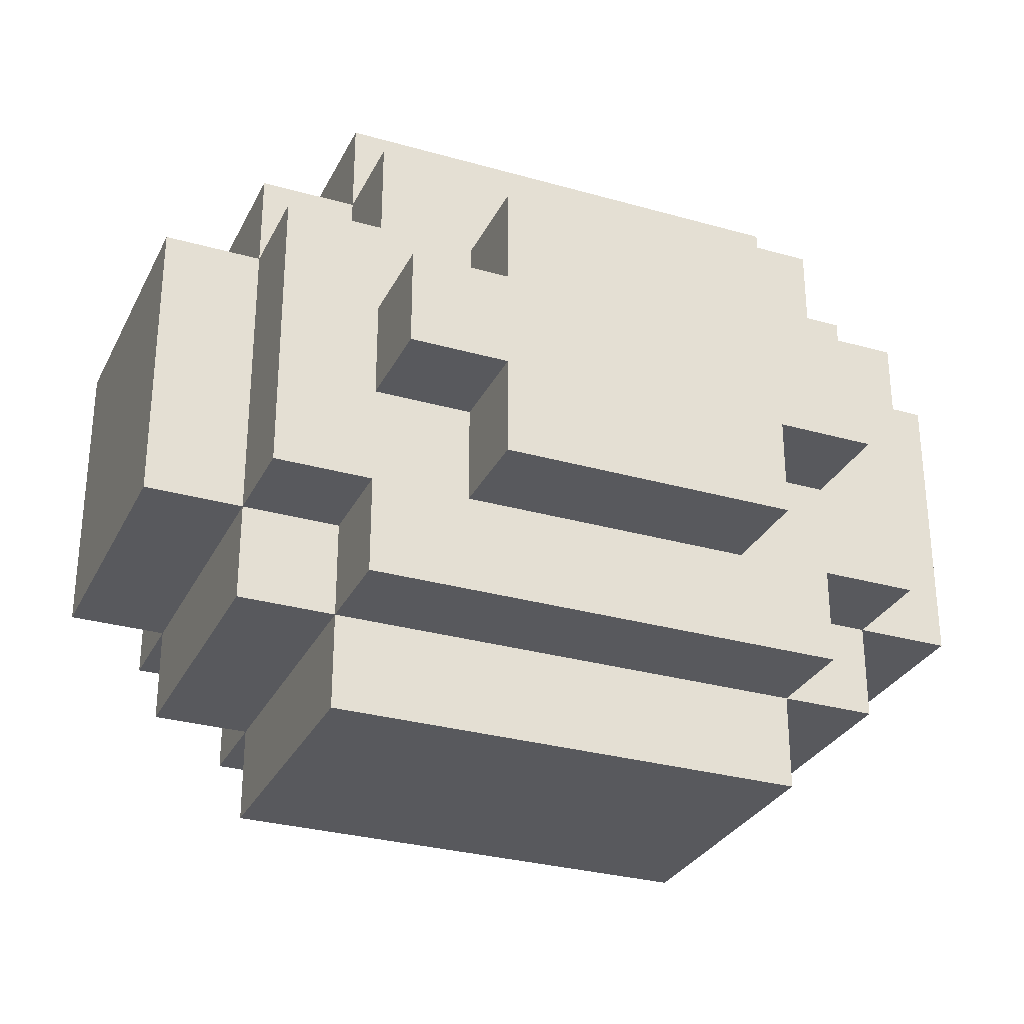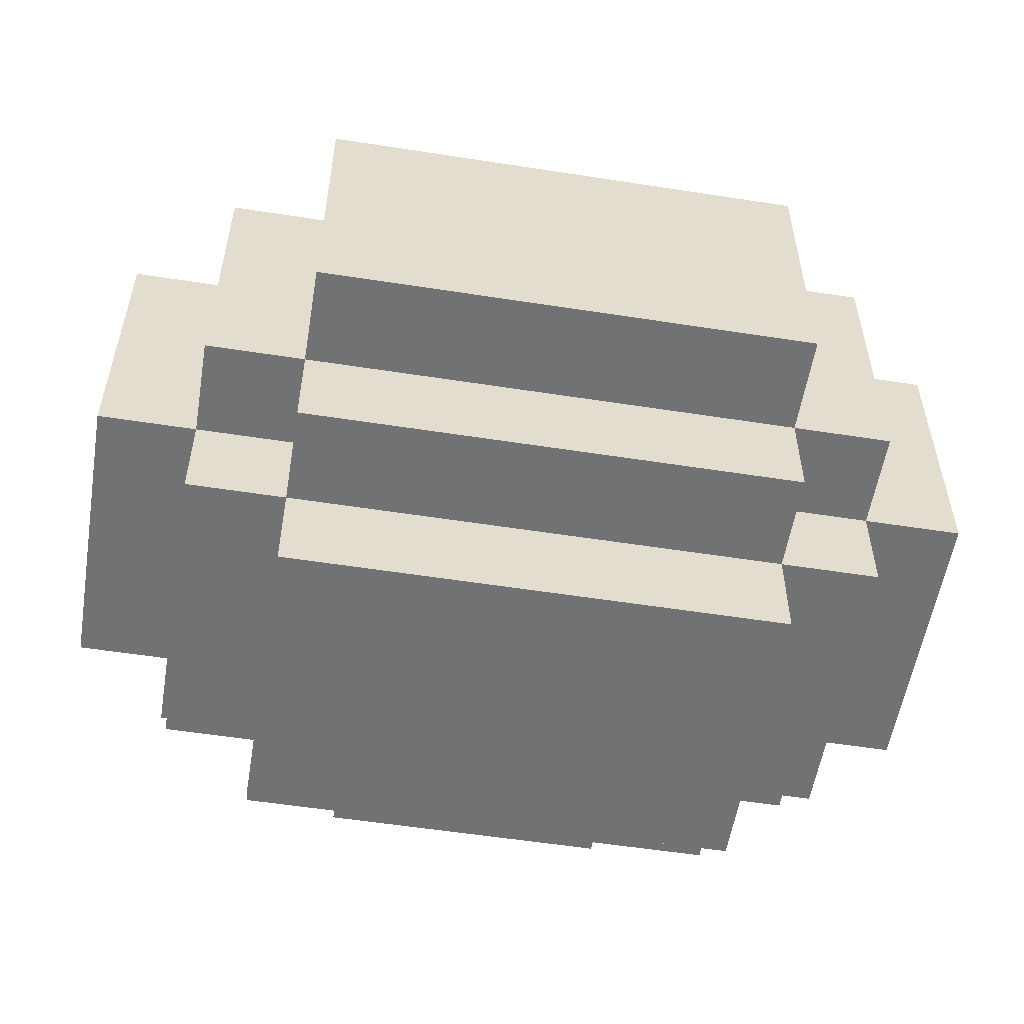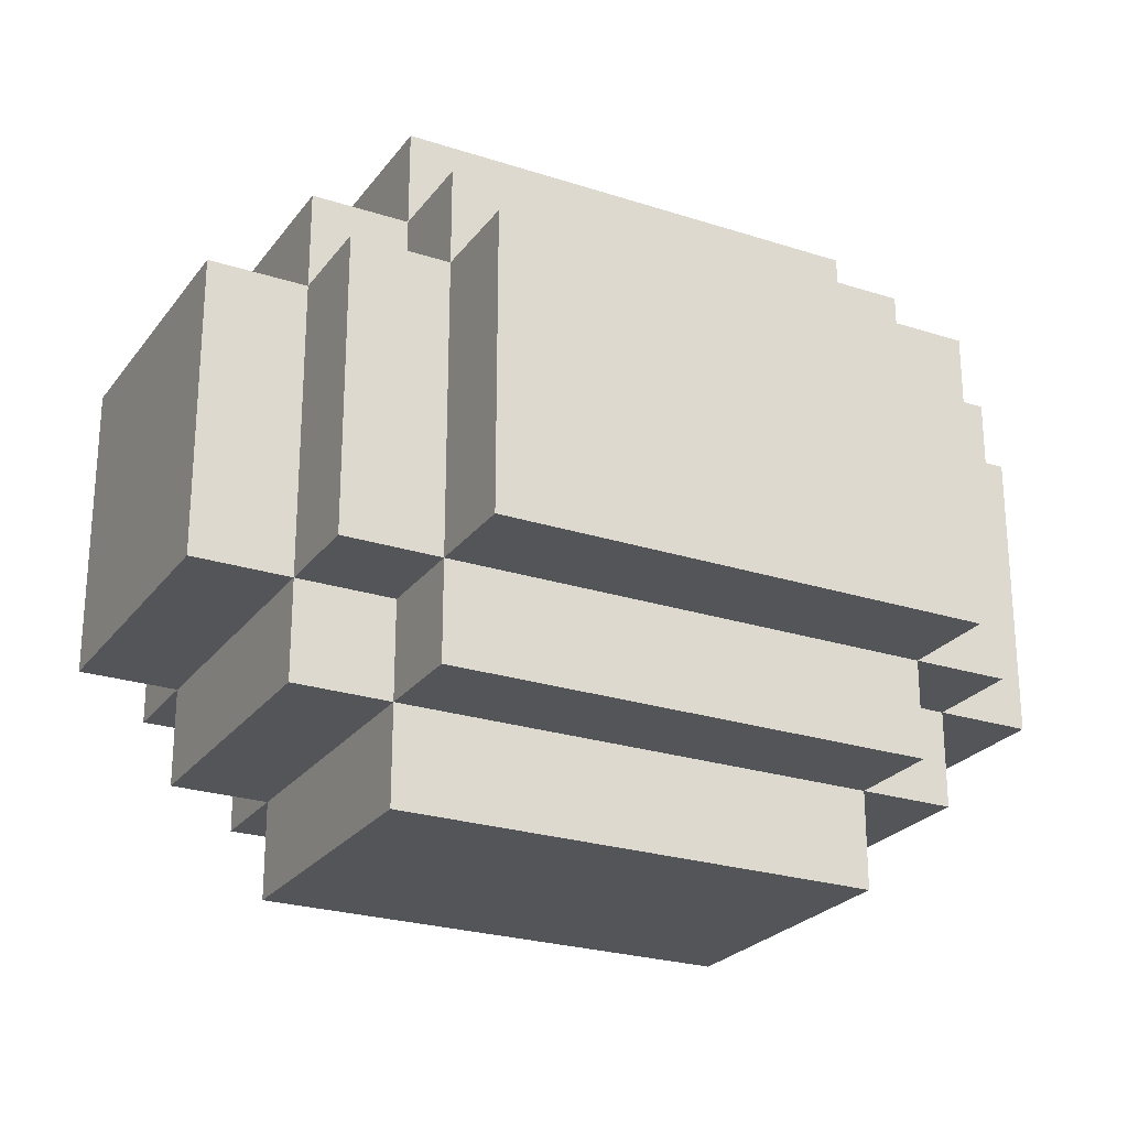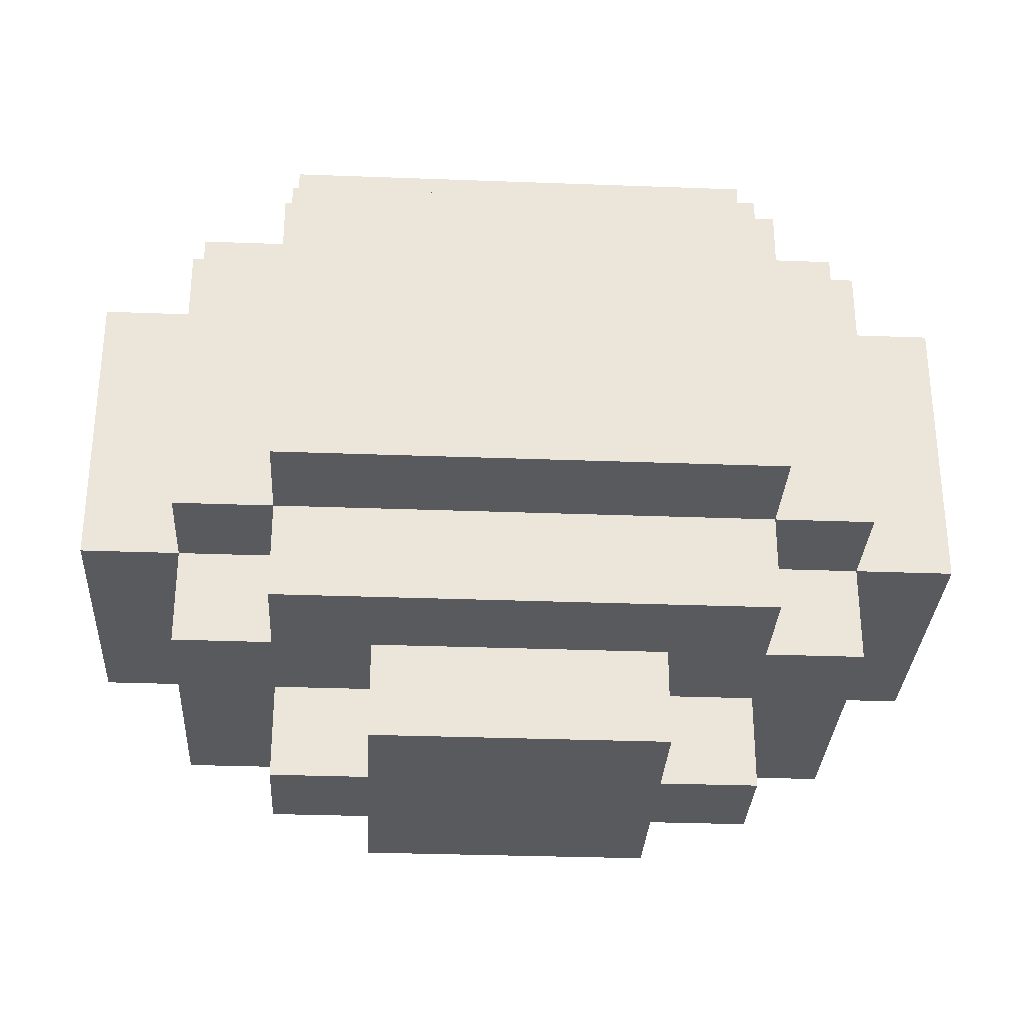
<metadata>
{"format":"obj","ext":"obj","renderer":"f3d","projection":"perspective","resolution":1024,"background":"white","views":[{"elev":-29.8,"azim":-22.6,"up":"+Z"},{"elev":-55.6,"azim":170.7,"up":"+Z"},{"elev":-24.8,"azim":152.2,"up":"+Z"},{"elev":-30.9,"azim":-3.1,"up":"+Y"}]}
</metadata>
<code>
o Untitled
v -0.454 -0.1148 0.1463
v -0.454 -0.1148 -0.1537
v -0.454 0.08517 0.1463
v -0.454 0.08517 0.04629
v -0.454 0.1852 0.1463
v -0.454 0.1852 0.04629
v -0.454 0.1852 -0.1537
v -0.354 -0.2148 0.1463
v -0.354 -0.2148 -0.05371
v -0.354 -0.2148 -0.1537
v -0.354 -0.1148 0.2463
v -0.354 -0.1148 0.1463
v -0.354 -0.1148 -0.05371
v -0.354 -0.1148 -0.1537
v -0.354 -0.1148 -0.2537
v -0.354 0.08517 0.1463
v -0.354 0.1852 0.2463
v -0.354 0.1852 0.1463
v -0.354 0.1852 0.04629
v -0.354 0.1852 -0.05371
v -0.354 0.1852 -0.1537
v -0.354 0.1852 -0.2537
v -0.354 0.2852 0.1463
v -0.354 0.2852 -0.05371
v -0.354 0.2852 -0.1537
v -0.254 -0.3148 0.04629
v -0.254 -0.3148 -0.05371
v -0.254 -0.2148 0.2463
v -0.254 -0.2148 0.1463
v -0.254 -0.2148 0.04629
v -0.254 -0.2148 -0.05371
v -0.254 -0.2148 -0.1537
v -0.254 -0.2148 -0.2537
v -0.254 -0.1148 0.3463
v -0.254 -0.1148 0.2463
v -0.254 -0.1148 0.1463
v -0.254 -0.1148 -0.1537
v -0.254 -0.1148 -0.2537
v -0.254 -0.1148 -0.3537
v -0.254 0.1852 0.3463
v -0.254 0.1852 0.2463
v -0.254 0.1852 0.1463
v -0.254 0.1852 -0.1537
v -0.254 0.1852 -0.2537
v -0.254 0.1852 -0.3537
v -0.254 0.2852 0.2463
v -0.254 0.2852 0.1463
v -0.254 0.2852 -0.05371
v -0.254 0.2852 -0.1537
v -0.254 0.2852 -0.2537
v -0.254 0.3852 0.1463
v -0.254 0.3852 -0.1537
v -0.154 -0.3148 0.1463
v -0.154 -0.3148 0.04629
v -0.154 -0.3148 -0.05371
v -0.154 -0.3148 -0.1537
v -0.154 -0.2148 0.1463
v -0.154 -0.2148 0.04629
v -0.154 -0.2148 -0.05371
v -0.154 -0.2148 -0.1537
v 0.146 -0.3148 0.1463
v 0.146 -0.3148 0.04629
v 0.146 -0.3148 -0.05371
v 0.146 -0.3148 -0.1537
v 0.146 -0.2148 0.1463
v 0.146 -0.2148 0.04629
v 0.146 -0.2148 -0.05371
v 0.146 -0.2148 -0.1537
v 0.246 -0.3148 0.04629
v 0.246 -0.3148 -0.05371
v 0.246 -0.2148 0.2463
v 0.246 -0.2148 0.1463
v 0.246 -0.2148 0.04629
v 0.246 -0.2148 -0.05371
v 0.246 -0.2148 -0.1537
v 0.246 -0.2148 -0.2537
v 0.246 -0.1148 0.3463
v 0.246 -0.1148 0.2463
v 0.246 -0.1148 0.1463
v 0.246 -0.1148 -0.1537
v 0.246 -0.1148 -0.2537
v 0.246 -0.1148 -0.3537
v 0.246 0.08517 0.3463
v 0.246 0.08517 0.2463
v 0.246 0.1852 0.3463
v 0.246 0.1852 0.2463
v 0.246 0.1852 0.1463
v 0.246 0.1852 -0.1537
v 0.246 0.1852 -0.2537
v 0.246 0.1852 -0.3537
v 0.246 0.2852 0.2463
v 0.246 0.2852 0.1463
v 0.246 0.2852 -0.1537
v 0.246 0.2852 -0.2537
v 0.246 0.3852 0.1463
v 0.246 0.3852 -0.1537
v 0.346 -0.2148 0.1463
v 0.346 -0.2148 -0.1537
v 0.346 -0.1148 0.2463
v 0.346 -0.1148 0.1463
v 0.346 -0.1148 -0.05371
v 0.346 -0.1148 -0.1537
v 0.346 -0.1148 -0.2537
v 0.346 -0.01483 -0.1537
v 0.346 0.1852 0.2463
v 0.346 0.1852 0.1463
v 0.346 0.1852 0.04629
v 0.346 0.1852 -0.05371
v 0.346 0.1852 -0.1537
v 0.346 0.1852 -0.2537
v 0.346 0.2852 0.1463
v 0.346 0.2852 -0.1537
v 0.446 -0.1148 0.1463
v 0.446 -0.1148 -0.05371
v 0.446 -0.1148 -0.1537
v 0.446 -0.01483 -0.05371
v 0.446 -0.01483 -0.1537
v 0.446 0.08517 0.04629
v 0.446 0.08517 -0.05371
v 0.446 0.1852 0.1463
v 0.446 0.1852 0.04629
v 0.446 0.1852 -0.05371
v 0.446 0.1852 -0.1537
v -0.254 -0.1148 0.3463
v -0.254 0.1852 0.3463
v -0.154 -0.01483 0.3463
v -0.154 0.08517 0.3463
v -0.05396 -0.01483 0.3463
v -0.05396 0.08517 0.3463
v 0.146 0.08517 0.3463
v 0.146 0.1852 0.3463
v 0.246 -0.1148 0.3463
v 0.246 0.08517 0.3463
v 0.246 0.1852 0.3463
v -0.354 -0.1148 0.2463
v -0.354 0.1852 0.2463
v -0.254 -0.2148 0.2463
v -0.254 -0.1148 0.2463
v -0.254 0.1852 0.2463
v -0.254 0.2852 0.2463
v -0.154 -0.2148 0.2463
v -0.154 -0.1148 0.2463
v -0.05396 -0.2148 0.2463
v -0.05396 -0.1148 0.2463
v 0.146 0.1852 0.2463
v 0.246 -0.2148 0.2463
v 0.246 -0.1148 0.2463
v 0.246 0.08517 0.2463
v 0.246 0.1852 0.2463
v 0.246 0.2852 0.2463
v 0.346 -0.1148 0.2463
v 0.346 0.1852 0.2463
v -0.454 -0.1148 0.1463
v -0.454 0.08517 0.1463
v -0.454 0.1852 0.1463
v -0.354 -0.2148 0.1463
v -0.354 -0.1148 0.1463
v -0.354 0.08517 0.1463
v -0.354 0.1852 0.1463
v -0.354 0.2852 0.1463
v -0.254 -0.2148 0.1463
v -0.254 -0.1148 0.1463
v -0.254 0.1852 0.1463
v -0.254 0.2852 0.1463
v -0.254 0.3852 0.1463
v -0.154 -0.3148 0.1463
v -0.154 -0.2148 0.1463
v -0.05396 -0.2148 0.1463
v -0.05396 0.2852 0.1463
v -0.05396 0.3852 0.1463
v 0.04603 0.2852 0.1463
v 0.04603 0.3852 0.1463
v 0.146 -0.3148 0.1463
v 0.146 -0.2148 0.1463
v 0.246 -0.2148 0.1463
v 0.246 -0.1148 0.1463
v 0.246 0.1852 0.1463
v 0.246 0.2852 0.1463
v 0.246 0.3852 0.1463
v 0.346 -0.2148 0.1463
v 0.346 -0.1148 0.1463
v 0.346 0.1852 0.1463
v 0.346 0.2852 0.1463
v 0.446 -0.1148 0.1463
v 0.446 0.1852 0.1463
v -0.254 -0.3148 0.04629
v -0.254 -0.2148 0.04629
v -0.154 -0.3148 0.04629
v -0.154 -0.2148 0.04629
v 0.146 -0.3148 0.04629
v 0.146 -0.2148 0.04629
v 0.246 -0.3148 0.04629
v 0.246 -0.2148 0.04629
v -0.254 -0.3148 -0.05371
v -0.254 -0.2148 -0.05371
v -0.154 -0.3148 -0.05371
v -0.154 -0.2148 -0.05371
v 0.146 -0.3148 -0.05371
v 0.146 -0.2148 -0.05371
v 0.246 -0.3148 -0.05371
v 0.246 -0.2148 -0.05371
v -0.454 -0.1148 -0.1537
v -0.454 0.1852 -0.1537
v -0.354 -0.2148 -0.1537
v -0.354 -0.1148 -0.1537
v -0.354 0.1852 -0.1537
v -0.354 0.2852 -0.1537
v -0.254 -0.2148 -0.1537
v -0.254 -0.1148 -0.1537
v -0.254 0.1852 -0.1537
v -0.254 0.2852 -0.1537
v -0.254 0.3852 -0.1537
v -0.154 -0.3148 -0.1537
v -0.154 -0.2148 -0.1537
v 0.146 -0.3148 -0.1537
v 0.146 -0.2148 -0.1537
v 0.146 0.2852 -0.1537
v 0.246 -0.2148 -0.1537
v 0.246 -0.1148 -0.1537
v 0.246 0.1852 -0.1537
v 0.246 0.2852 -0.1537
v 0.246 0.3852 -0.1537
v 0.346 -0.2148 -0.1537
v 0.346 -0.1148 -0.1537
v 0.346 -0.01483 -0.1537
v 0.346 0.1852 -0.1537
v 0.346 0.2852 -0.1537
v 0.446 -0.1148 -0.1537
v 0.446 -0.01483 -0.1537
v 0.446 0.1852 -0.1537
v -0.354 -0.1148 -0.2537
v -0.354 0.1852 -0.2537
v -0.254 -0.2148 -0.2537
v -0.254 -0.1148 -0.2537
v -0.254 0.1852 -0.2537
v -0.254 0.2852 -0.2537
v -0.154 -0.1148 -0.2537
v -0.05396 -0.1148 -0.2537
v 0.146 0.1852 -0.2537
v 0.146 0.2852 -0.2537
v 0.246 -0.2148 -0.2537
v 0.246 -0.1148 -0.2537
v 0.246 0.1852 -0.2537
v 0.246 0.2852 -0.2537
v 0.346 -0.1148 -0.2537
v 0.346 0.1852 -0.2537
v -0.254 -0.1148 -0.3537
v -0.254 0.1852 -0.3537
v -0.154 -0.1148 -0.3537
v -0.154 -0.01483 -0.3537
v -0.05396 -0.1148 -0.3537
v -0.05396 -0.01483 -0.3537
v 0.04603 -0.01483 -0.3537
v 0.04603 0.08517 -0.3537
v 0.146 -0.01483 -0.3537
v 0.146 0.08517 -0.3537
v 0.246 -0.1148 -0.3537
v 0.246 0.1852 -0.3537
v -0.154 -0.3148 0.1463
v 0.146 -0.3148 0.1463
v -0.254 -0.3148 0.04629
v -0.154 -0.3148 0.04629
v 0.146 -0.3148 0.04629
v 0.246 -0.3148 0.04629
v -0.254 -0.3148 -0.05371
v -0.154 -0.3148 -0.05371
v 0.146 -0.3148 -0.05371
v 0.246 -0.3148 -0.05371
v -0.154 -0.3148 -0.1537
v 0.146 -0.3148 -0.1537
v -0.254 -0.2148 0.2463
v -0.154 -0.2148 0.2463
v -0.05396 -0.2148 0.2463
v 0.246 -0.2148 0.2463
v -0.354 -0.2148 0.1463
v -0.254 -0.2148 0.1463
v -0.154 -0.2148 0.1463
v -0.05396 -0.2148 0.1463
v 0.146 -0.2148 0.1463
v 0.246 -0.2148 0.1463
v 0.346 -0.2148 0.1463
v -0.254 -0.2148 0.04629
v -0.154 -0.2148 0.04629
v 0.146 -0.2148 0.04629
v 0.246 -0.2148 0.04629
v -0.354 -0.2148 -0.05371
v -0.254 -0.2148 -0.05371
v -0.154 -0.2148 -0.05371
v 0.146 -0.2148 -0.05371
v 0.246 -0.2148 -0.05371
v -0.354 -0.2148 -0.1537
v -0.254 -0.2148 -0.1537
v -0.154 -0.2148 -0.1537
v 0.146 -0.2148 -0.1537
v 0.246 -0.2148 -0.1537
v 0.346 -0.2148 -0.1537
v -0.254 -0.2148 -0.2537
v 0.246 -0.2148 -0.2537
v -0.254 -0.1148 0.3463
v 0.246 -0.1148 0.3463
v -0.354 -0.1148 0.2463
v -0.254 -0.1148 0.2463
v -0.154 -0.1148 0.2463
v -0.05396 -0.1148 0.2463
v 0.246 -0.1148 0.2463
v 0.346 -0.1148 0.2463
v -0.454 -0.1148 0.1463
v -0.354 -0.1148 0.1463
v -0.254 -0.1148 0.1463
v 0.246 -0.1148 0.1463
v 0.346 -0.1148 0.1463
v 0.446 -0.1148 0.1463
v -0.354 -0.1148 -0.05371
v 0.346 -0.1148 -0.05371
v 0.446 -0.1148 -0.05371
v -0.454 -0.1148 -0.1537
v -0.354 -0.1148 -0.1537
v -0.254 -0.1148 -0.1537
v 0.246 -0.1148 -0.1537
v 0.346 -0.1148 -0.1537
v 0.446 -0.1148 -0.1537
v -0.354 -0.1148 -0.2537
v -0.254 -0.1148 -0.2537
v -0.154 -0.1148 -0.2537
v -0.05396 -0.1148 -0.2537
v 0.246 -0.1148 -0.2537
v 0.346 -0.1148 -0.2537
v -0.254 -0.1148 -0.3537
v -0.154 -0.1148 -0.3537
v -0.05396 -0.1148 -0.3537
v 0.246 -0.1148 -0.3537
v -0.254 0.1852 0.3463
v 0.146 0.1852 0.3463
v 0.246 0.1852 0.3463
v -0.354 0.1852 0.2463
v -0.254 0.1852 0.2463
v 0.146 0.1852 0.2463
v 0.246 0.1852 0.2463
v 0.346 0.1852 0.2463
v -0.454 0.1852 0.1463
v -0.354 0.1852 0.1463
v -0.254 0.1852 0.1463
v 0.246 0.1852 0.1463
v 0.346 0.1852 0.1463
v 0.446 0.1852 0.1463
v -0.454 0.1852 0.04629
v -0.354 0.1852 0.04629
v 0.346 0.1852 0.04629
v 0.446 0.1852 0.04629
v -0.354 0.1852 -0.05371
v 0.346 0.1852 -0.05371
v 0.446 0.1852 -0.05371
v -0.454 0.1852 -0.1537
v -0.354 0.1852 -0.1537
v -0.254 0.1852 -0.1537
v 0.246 0.1852 -0.1537
v 0.346 0.1852 -0.1537
v 0.446 0.1852 -0.1537
v -0.354 0.1852 -0.2537
v -0.254 0.1852 -0.2537
v 0.146 0.1852 -0.2537
v 0.246 0.1852 -0.2537
v 0.346 0.1852 -0.2537
v -0.254 0.1852 -0.3537
v 0.246 0.1852 -0.3537
v -0.254 0.2852 0.2463
v 0.246 0.2852 0.2463
v -0.354 0.2852 0.1463
v -0.254 0.2852 0.1463
v -0.05396 0.2852 0.1463
v 0.04603 0.2852 0.1463
v 0.246 0.2852 0.1463
v 0.346 0.2852 0.1463
v -0.354 0.2852 -0.05371
v -0.254 0.2852 -0.05371
v -0.354 0.2852 -0.1537
v -0.254 0.2852 -0.1537
v 0.146 0.2852 -0.1537
v 0.246 0.2852 -0.1537
v 0.346 0.2852 -0.1537
v -0.254 0.2852 -0.2537
v 0.146 0.2852 -0.2537
v 0.246 0.2852 -0.2537
v -0.254 0.3852 0.1463
v -0.05396 0.3852 0.1463
v 0.04603 0.3852 0.1463
v 0.246 0.3852 0.1463
v -0.05396 0.3852 0.04629
v 0.04603 0.3852 0.04629
v -0.254 0.3852 -0.1537
v 0.246 0.3852 -0.1537
f 3 2 1
f 4 2 3
f 5 4 3
f 6 2 4
f 6 4 5
f 7 2 6
f 12 9 8
f 13 10 9
f 13 9 12
f 14 10 13
f 16 12 11
f 17 16 11
f 18 16 17
f 21 15 14
f 22 15 21
f 23 20 19
f 23 19 18
f 24 21 20
f 24 20 23
f 25 21 24
f 30 27 26
f 31 27 30
f 35 29 28
f 36 29 35
f 37 33 32
f 38 33 37
f 40 35 34
f 41 35 40
f 44 39 38
f 45 39 44
f 46 42 41
f 47 42 46
f 49 44 43
f 50 44 49
f 51 48 47
f 51 49 48
f 52 49 51
f 57 54 53
f 58 54 57
f 59 56 55
f 60 56 59
f 61 62 65
f 65 62 66
f 63 64 67
f 67 64 68
f 69 70 73
f 73 70 74
f 71 72 78
f 78 72 79
f 75 76 80
f 80 76 81
f 77 78 83
f 83 78 84
f 83 84 85
f 85 84 86
f 81 82 89
f 89 82 90
f 86 87 91
f 91 87 92
f 88 89 93
f 93 89 94
f 92 93 95
f 95 93 96
f 97 98 100
f 100 98 101
f 101 98 102
f 102 103 104
f 99 100 105
f 105 100 106
f 104 103 109
f 109 103 110
f 107 108 111
f 108 109 111
f 106 107 111
f 111 109 112
f 113 114 116
f 114 115 116
f 116 115 117
f 113 116 118
f 116 117 118
f 118 117 119
f 113 118 120
f 118 119 121
f 120 118 121
f 119 117 122
f 121 119 122
f 122 117 123
f 126 125 124
f 127 125 126
f 128 126 124
f 128 127 126
f 129 125 127
f 129 127 128
f 130 129 128
f 130 125 129
f 131 125 130
f 132 128 124
f 132 130 128
f 133 131 130
f 133 130 132
f 134 131 133
f 138 136 135
f 139 136 138
f 141 138 137
f 142 138 141
f 143 142 141
f 144 142 143
f 145 140 139
f 146 144 143
f 147 144 146
f 149 140 145
f 150 140 149
f 151 148 147
f 151 149 148
f 152 149 151
f 157 154 153
f 158 155 154
f 158 154 157
f 159 155 158
f 161 157 156
f 162 157 161
f 163 160 159
f 164 160 163
f 168 167 166
f 169 165 164
f 170 165 169
f 171 170 169
f 172 170 171
f 173 168 166
f 174 168 173
f 178 172 171
f 179 172 178
f 180 176 175
f 181 176 180
f 182 178 177
f 183 178 182
f 184 182 181
f 185 182 184
f 188 187 186
f 189 187 188
f 192 191 190
f 193 191 192
f 194 195 196
f 196 195 197
f 198 199 200
f 200 199 201
f 202 203 205
f 205 203 206
f 204 205 208
f 208 205 209
f 206 207 210
f 210 207 211
f 213 214 215
f 215 214 216
f 211 212 217
f 217 212 221
f 221 212 222
f 218 219 223
f 223 219 224
f 220 221 226
f 226 221 227
f 224 225 228
f 225 226 229
f 228 225 229
f 229 226 230
f 231 232 234
f 234 232 235
f 233 234 237
f 233 237 238
f 235 236 239
f 239 236 240
f 233 238 241
f 241 238 242
f 239 240 243
f 243 240 244
f 242 243 245
f 245 243 246
f 247 248 249
f 249 248 250
f 249 250 251
f 250 248 252
f 251 250 252
f 251 252 253
f 252 248 253
f 253 248 254
f 251 253 255
f 253 254 255
f 254 248 256
f 255 254 256
f 251 255 257
f 255 256 257
f 256 248 258
f 257 256 258
f 262 260 259
f 263 260 262
f 265 262 261
f 265 263 262
f 266 263 265
f 267 264 263
f 267 263 266
f 268 264 267
f 269 267 266
f 270 267 269
f 276 272 271
f 277 273 272
f 277 272 276
f 278 274 273
f 278 273 277
f 279 274 278
f 280 274 279
f 282 277 276
f 282 276 275
f 283 277 282
f 284 281 280
f 284 280 279
f 285 281 284
f 286 282 275
f 287 282 286
f 290 281 285
f 291 287 286
f 292 288 287
f 292 287 291
f 293 288 292
f 294 290 289
f 295 281 290
f 295 290 294
f 296 281 295
f 297 293 292
f 297 294 293
f 297 295 294
f 298 295 297
f 302 300 299
f 303 300 302
f 304 300 303
f 305 300 304
f 308 302 301
f 309 302 308
f 310 306 305
f 311 306 310
f 313 308 307
f 314 312 311
f 315 312 314
f 316 313 307
f 317 313 316
f 320 315 314
f 321 315 320
f 322 318 317
f 323 318 322
f 326 320 319
f 327 320 326
f 328 324 323
f 329 325 324
f 329 324 328
f 330 326 325
f 330 325 329
f 331 326 330
f 332 333 336
f 333 334 337
f 336 333 337
f 337 334 338
f 335 336 341
f 341 336 342
f 338 339 343
f 343 339 344
f 340 341 346
f 346 341 347
f 344 345 348
f 348 345 349
f 346 347 350
f 348 349 351
f 351 349 352
f 346 350 353
f 353 350 354
f 351 352 357
f 357 352 358
f 354 355 359
f 359 355 360
f 356 357 362
f 362 357 363
f 360 361 364
f 361 362 364
f 364 362 365
f 366 367 369
f 369 367 370
f 370 367 371
f 371 367 372
f 368 369 374
f 374 369 375
f 374 375 376
f 376 375 377
f 372 373 379
f 379 373 380
f 377 378 381
f 378 379 382
f 381 378 382
f 382 379 383
f 384 385 388
f 385 386 388
f 386 387 389
f 388 386 389
f 384 388 390
f 388 389 390
f 389 387 391
f 390 389 391

</code>
